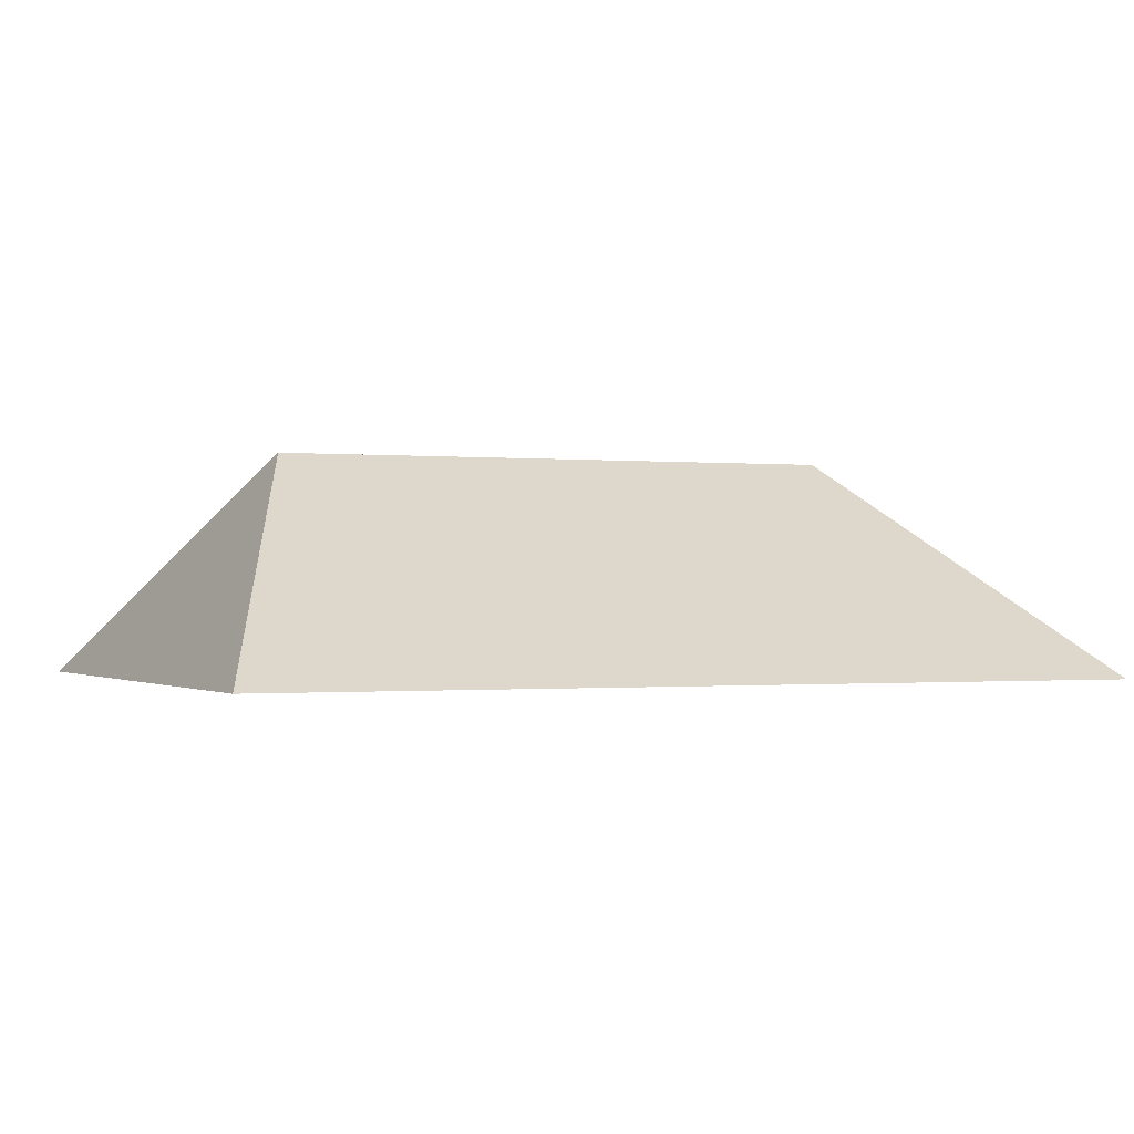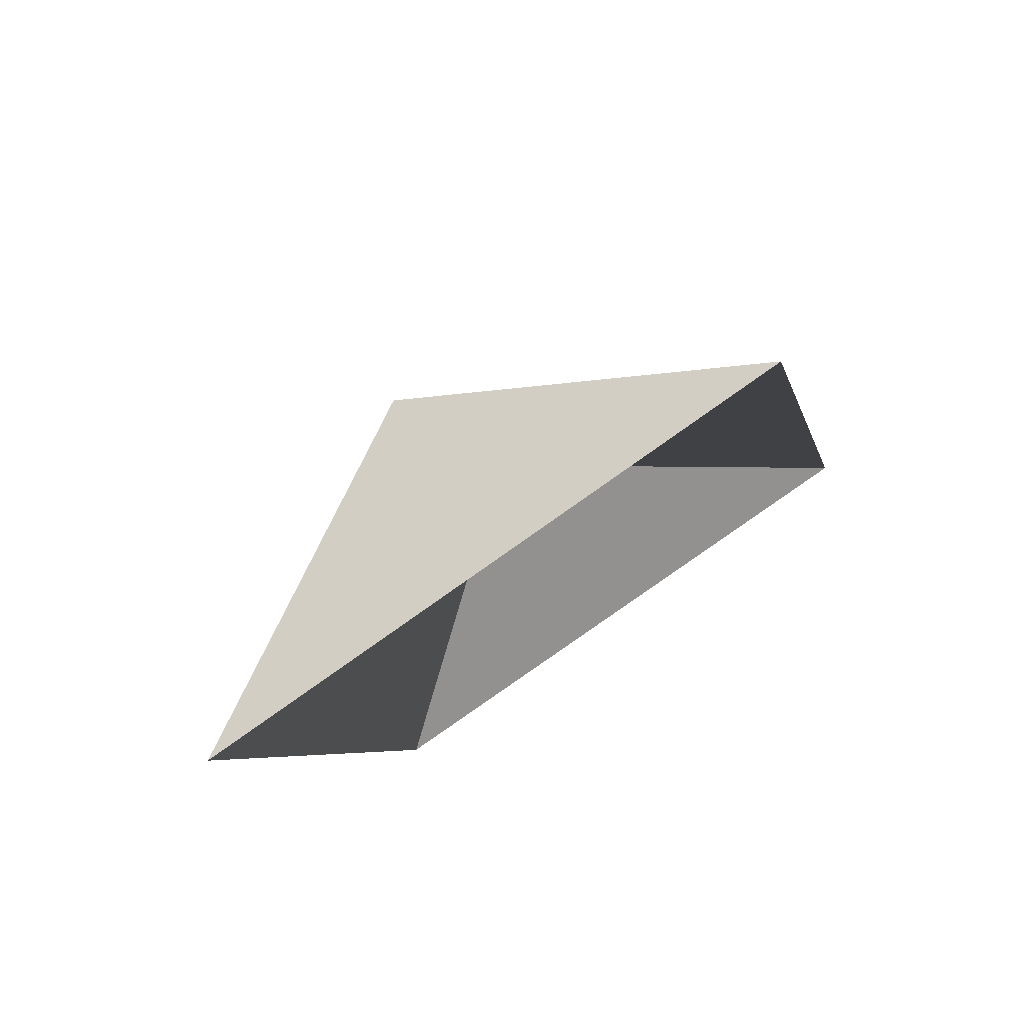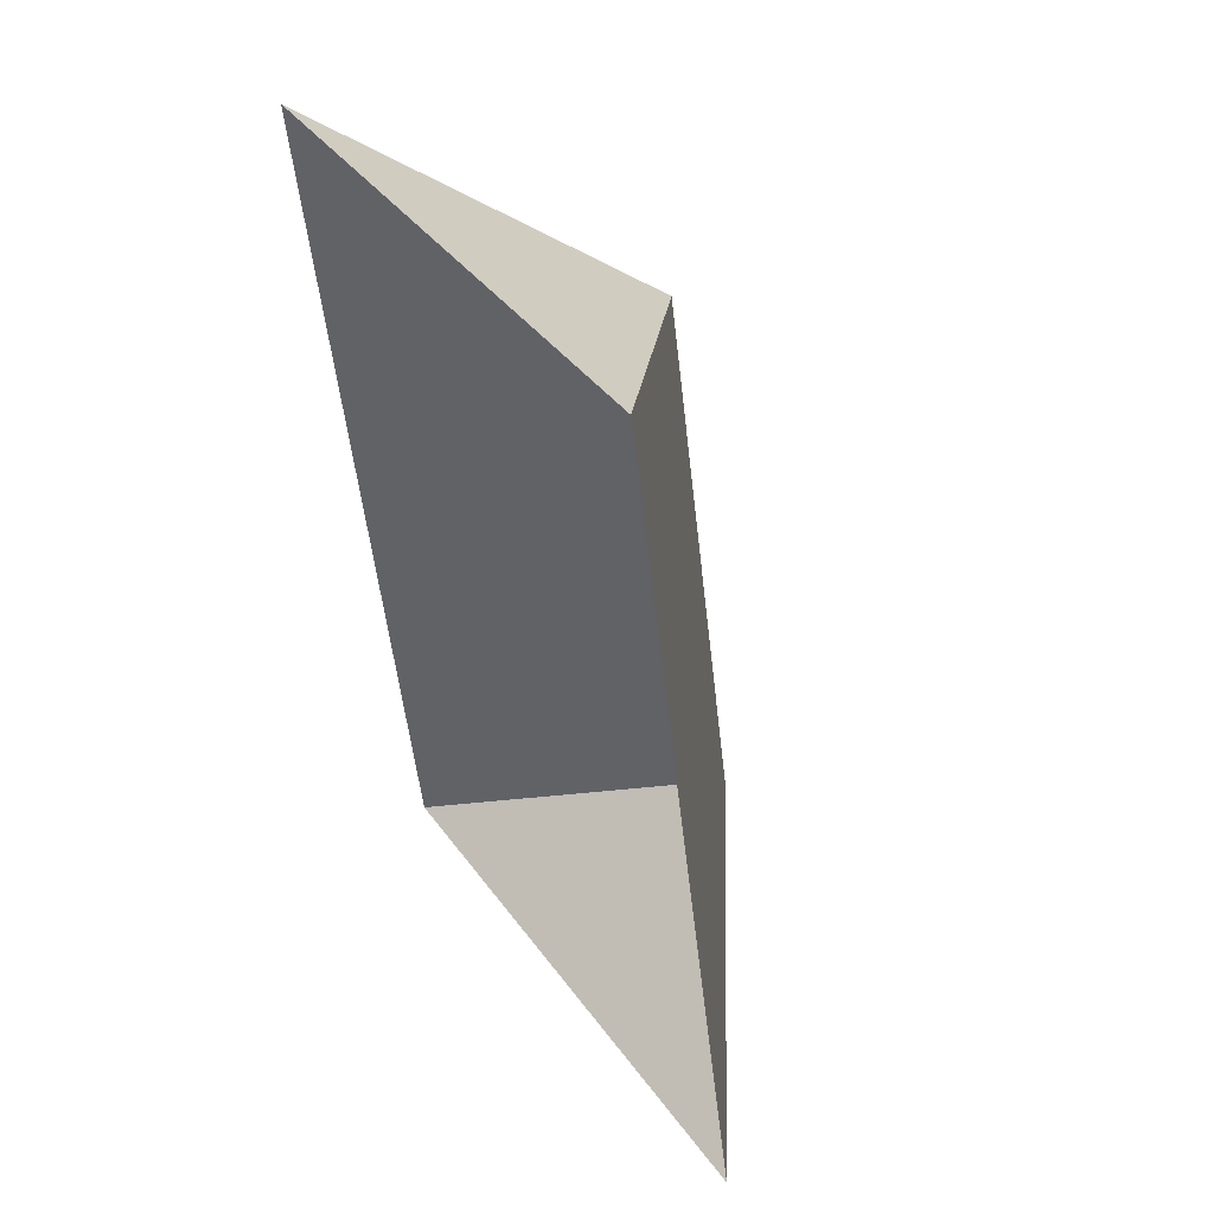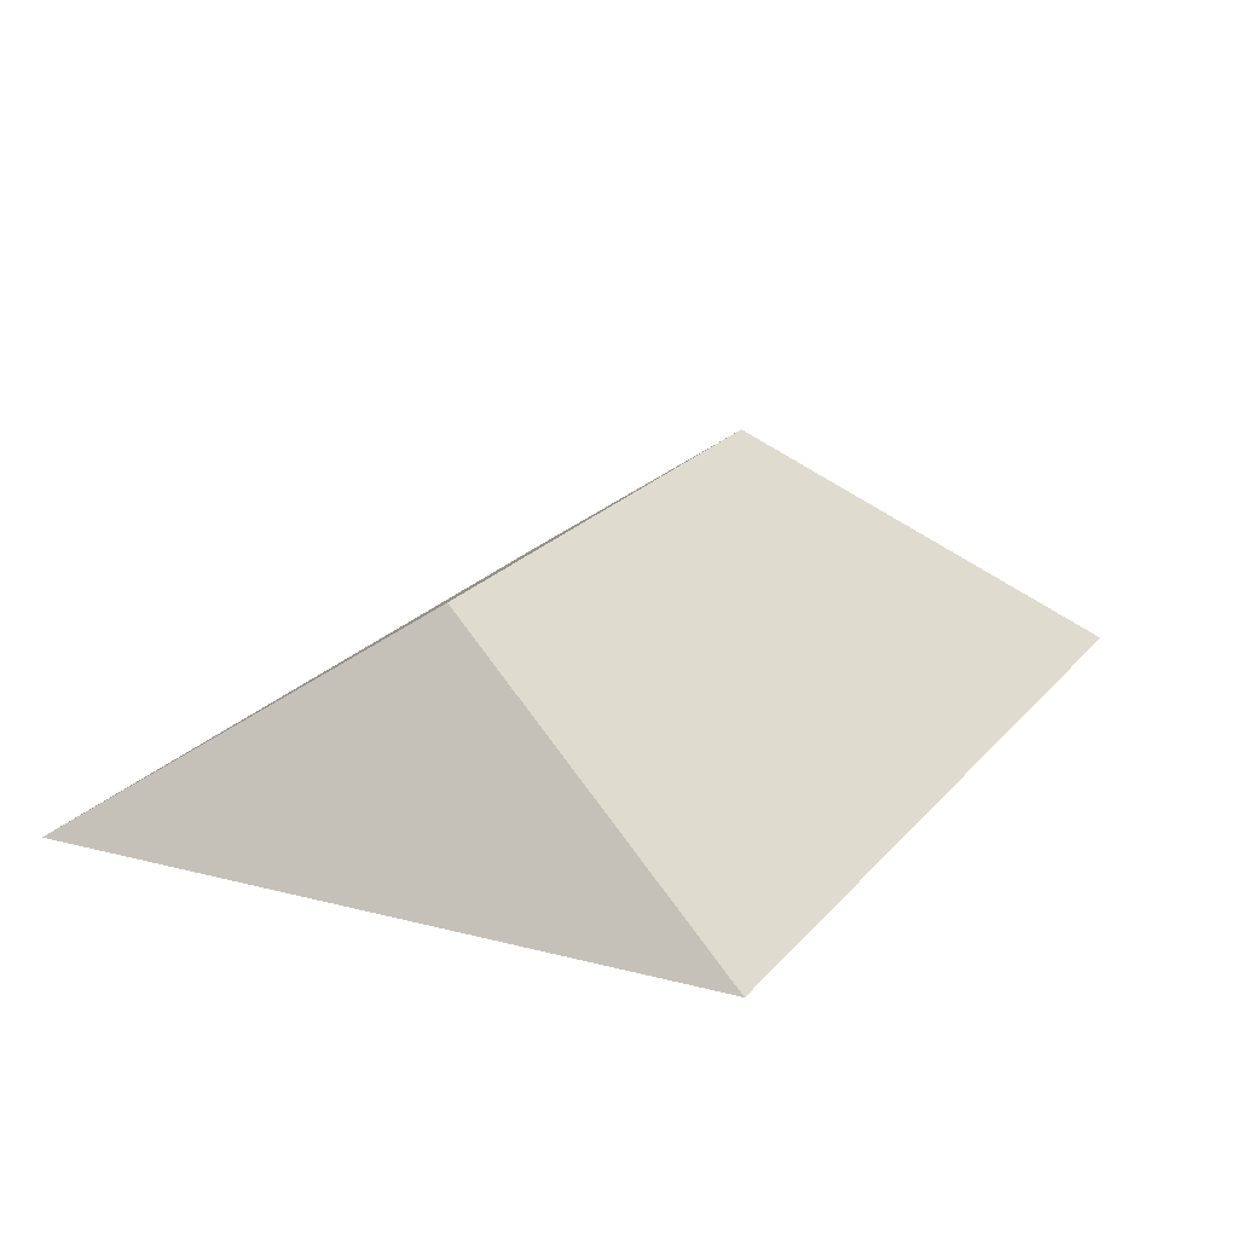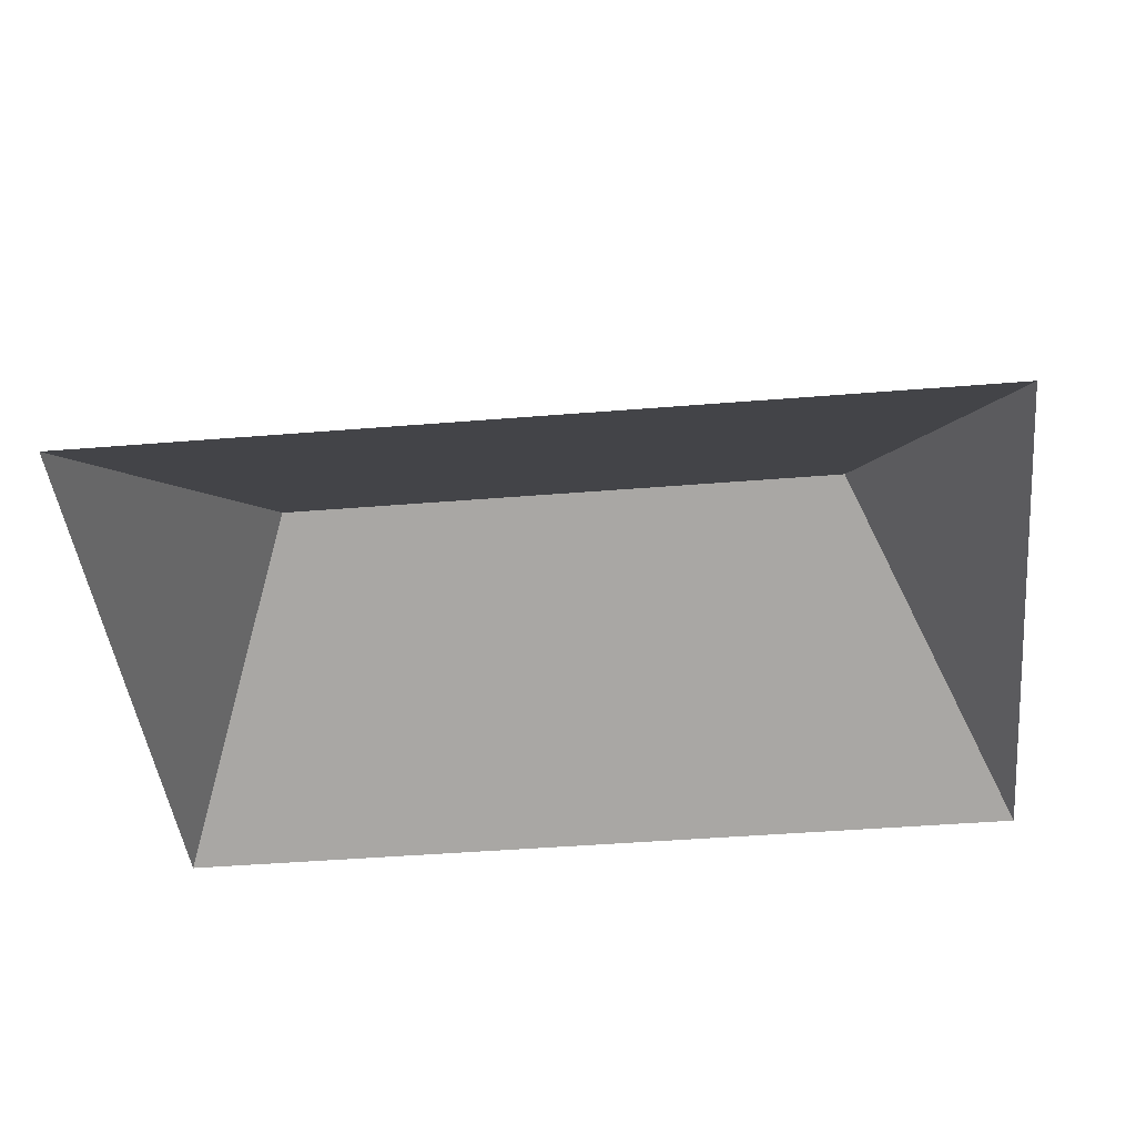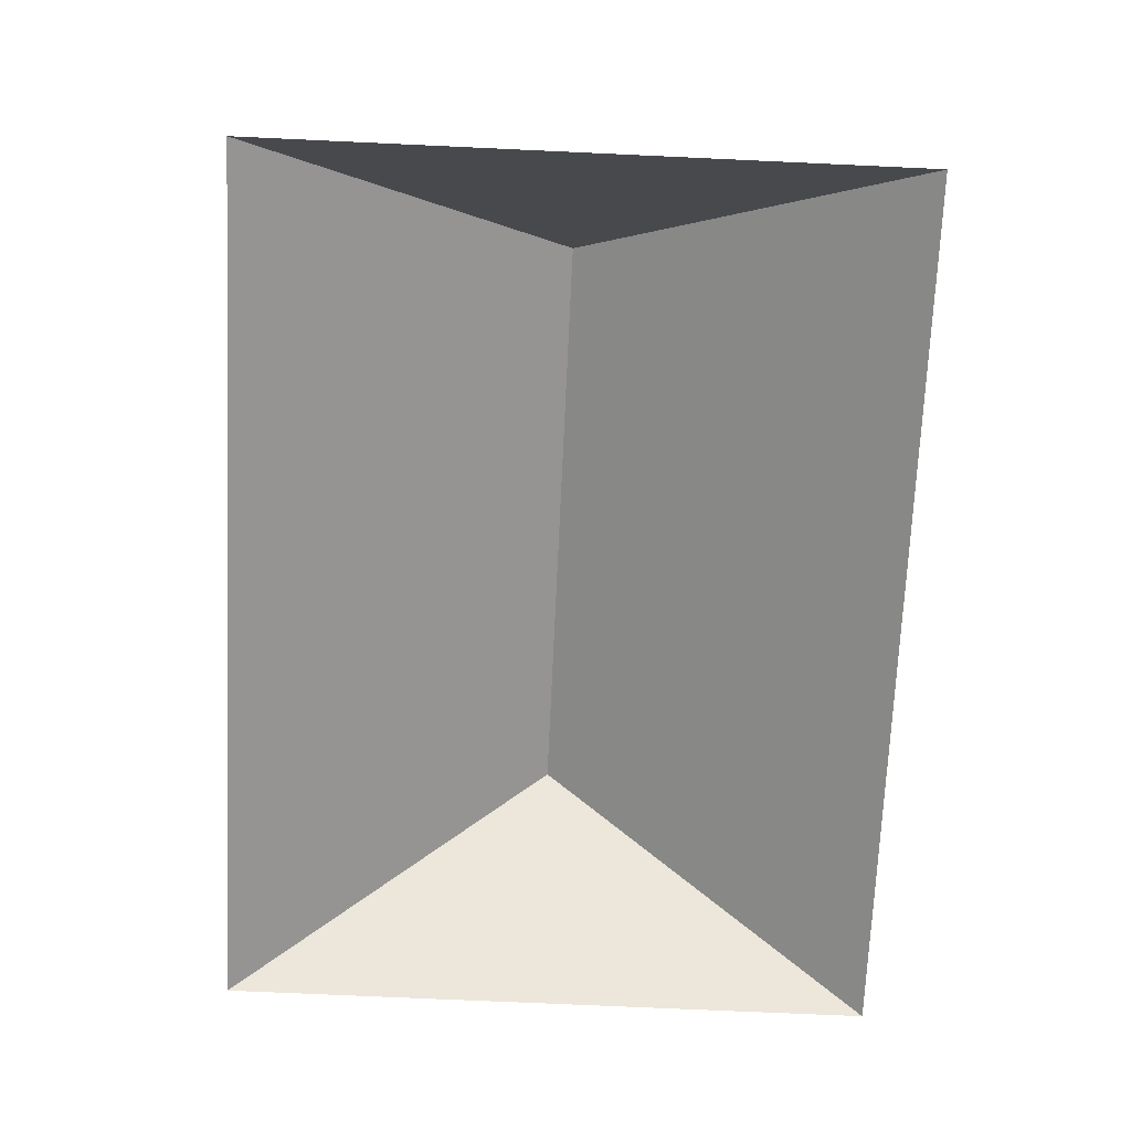
<metadata>
{"format":"obj","ext":"obj","renderer":"f3d","projection":"perspective","resolution":1024,"background":"white","views":[{"elev":-0.6,"azim":53.8,"up":"+Y"},{"elev":77.7,"azim":-33.3,"up":"+Z"},{"elev":48.8,"azim":59.9,"up":"+Z"},{"elev":19.6,"azim":14.1,"up":"+Y"},{"elev":-41.3,"azim":83.2,"up":"+Y"},{"elev":-69.3,"azim":-15.2,"up":"+Y"}]}
</metadata>
<code>
o CG10_500_045067_0007_roof
v 13.75 75 -60.72
v 75.42 75 -338.2
v 124.4 145 -82.72
v 165.2 145 -266.5
v 281 75 -292.5
v 219.3 75 -15.04
v 13.75 0 -60.72
v 75.42 0 -338.2
v 281 0 -292.5
v 219.3 0 -15.04
f 1 3 6
f 1 2 4 3
f 4 2 5
f 6 3 4 5

</code>
